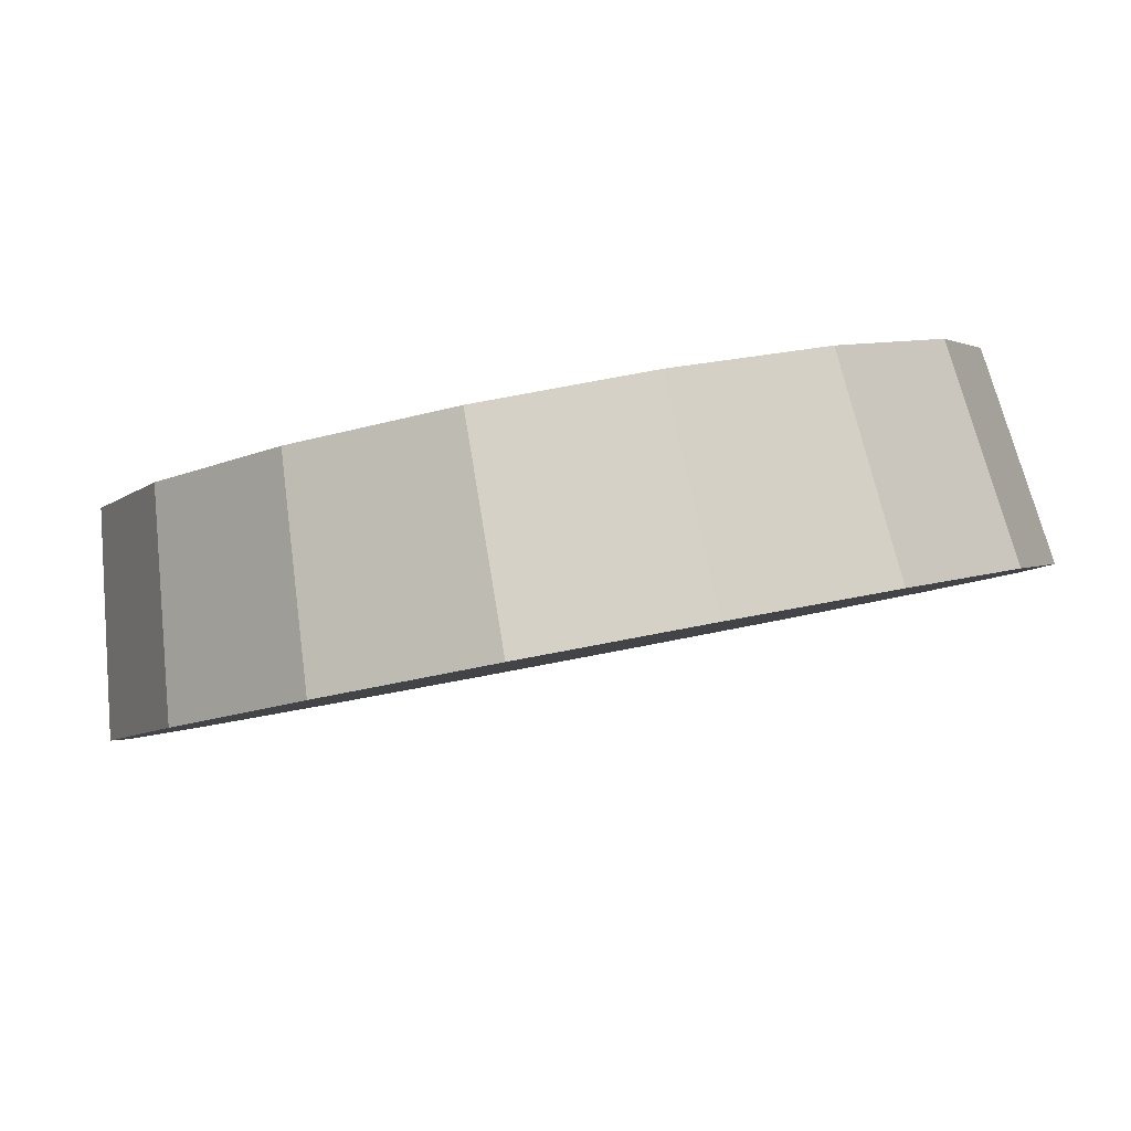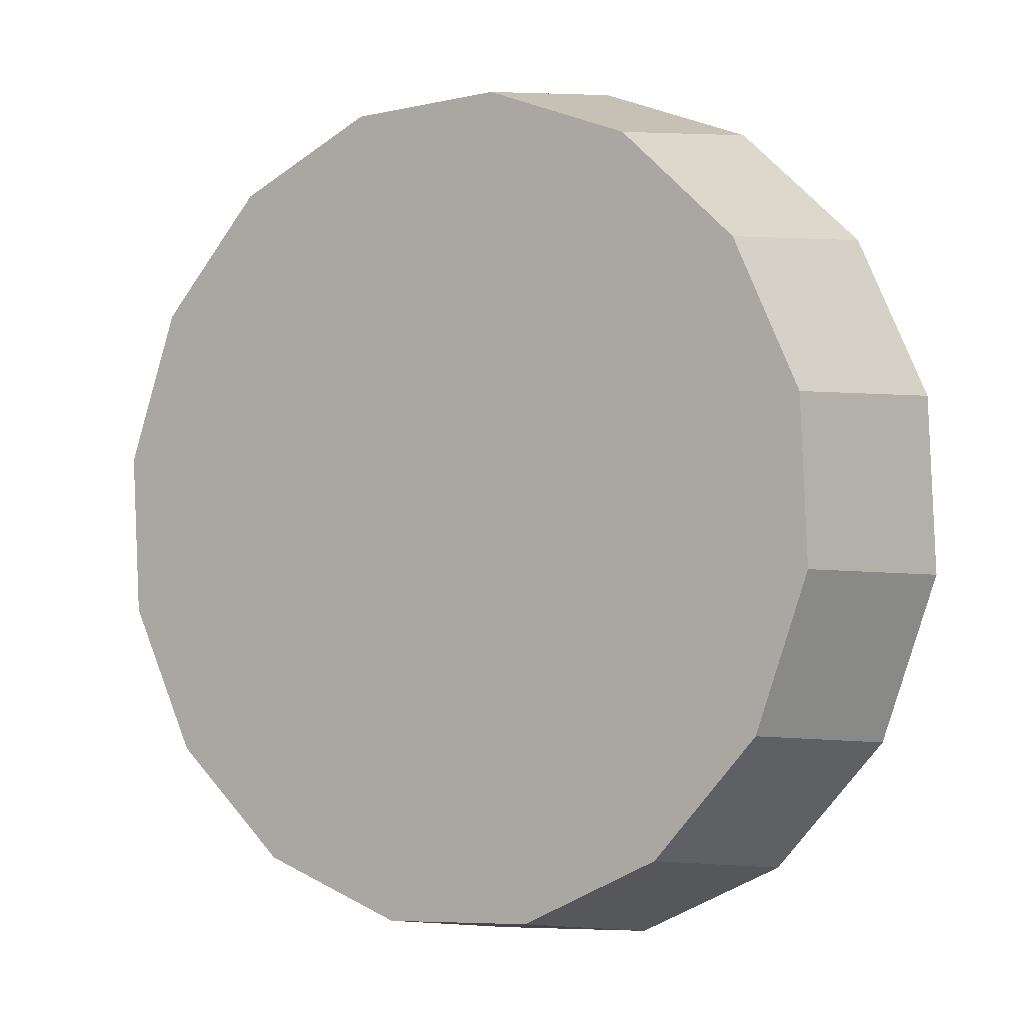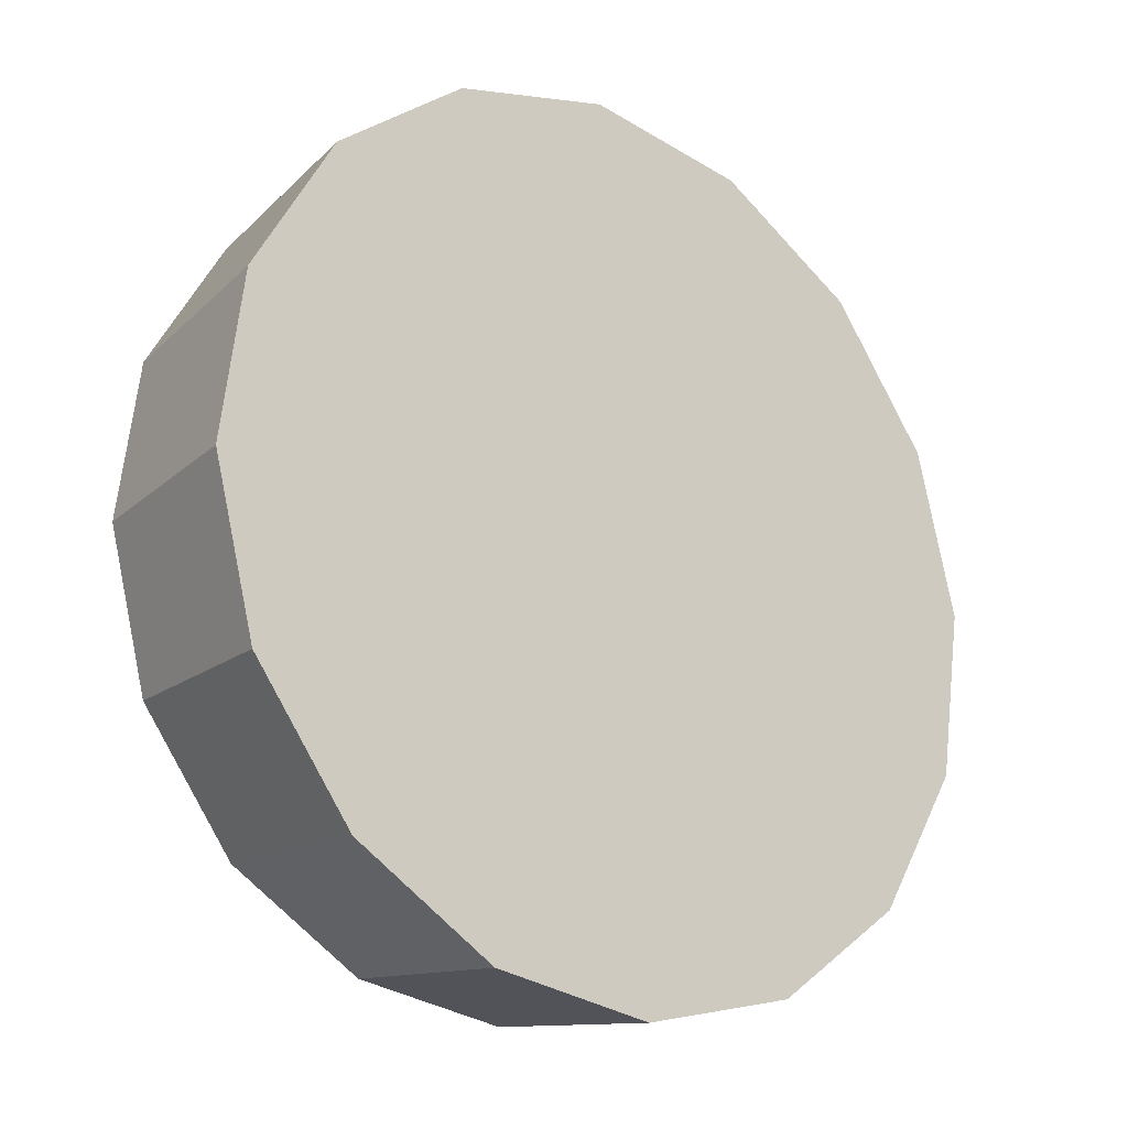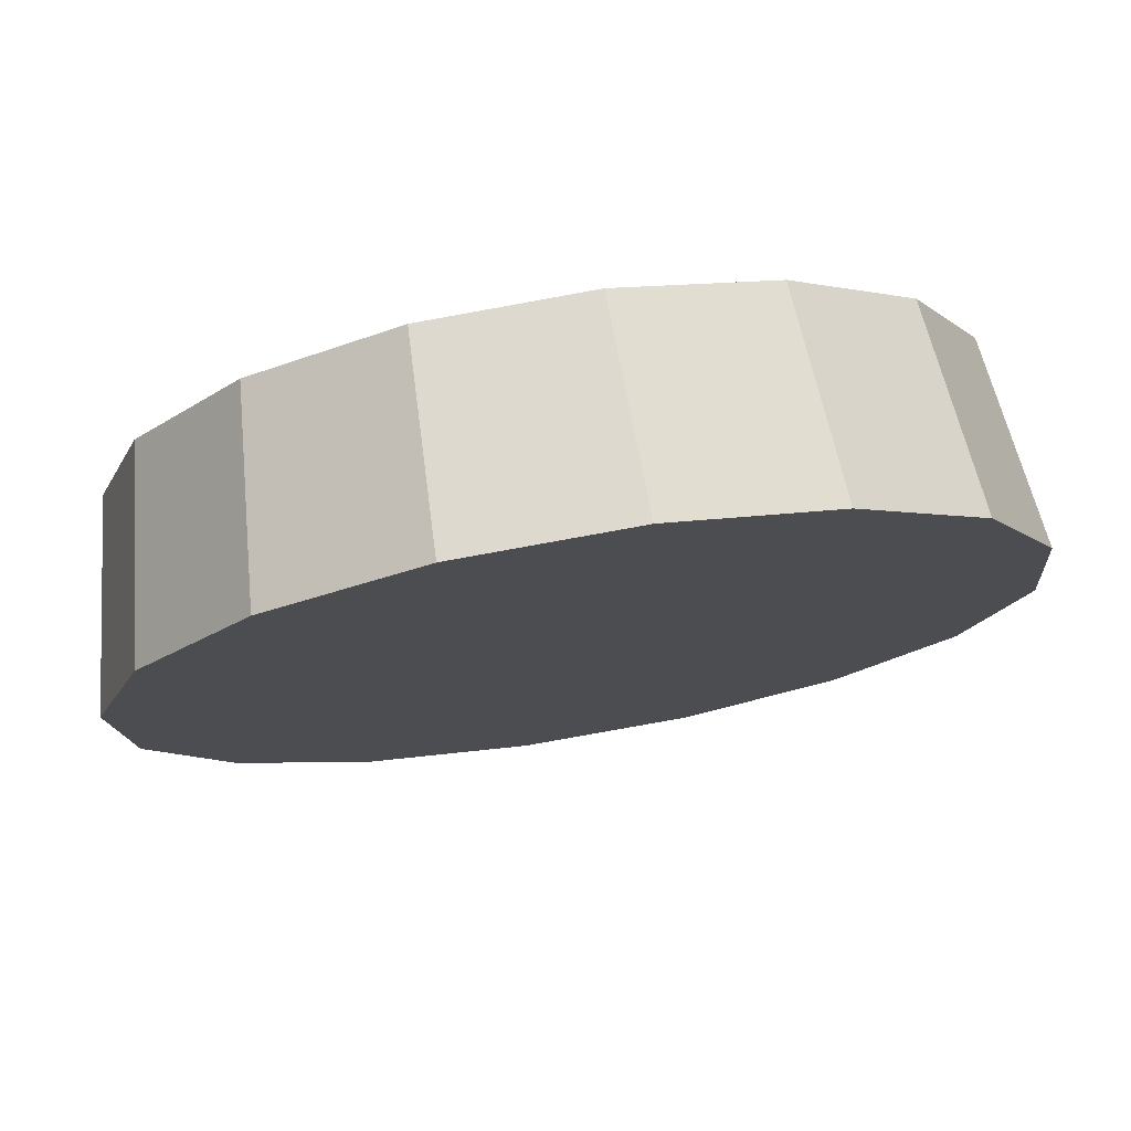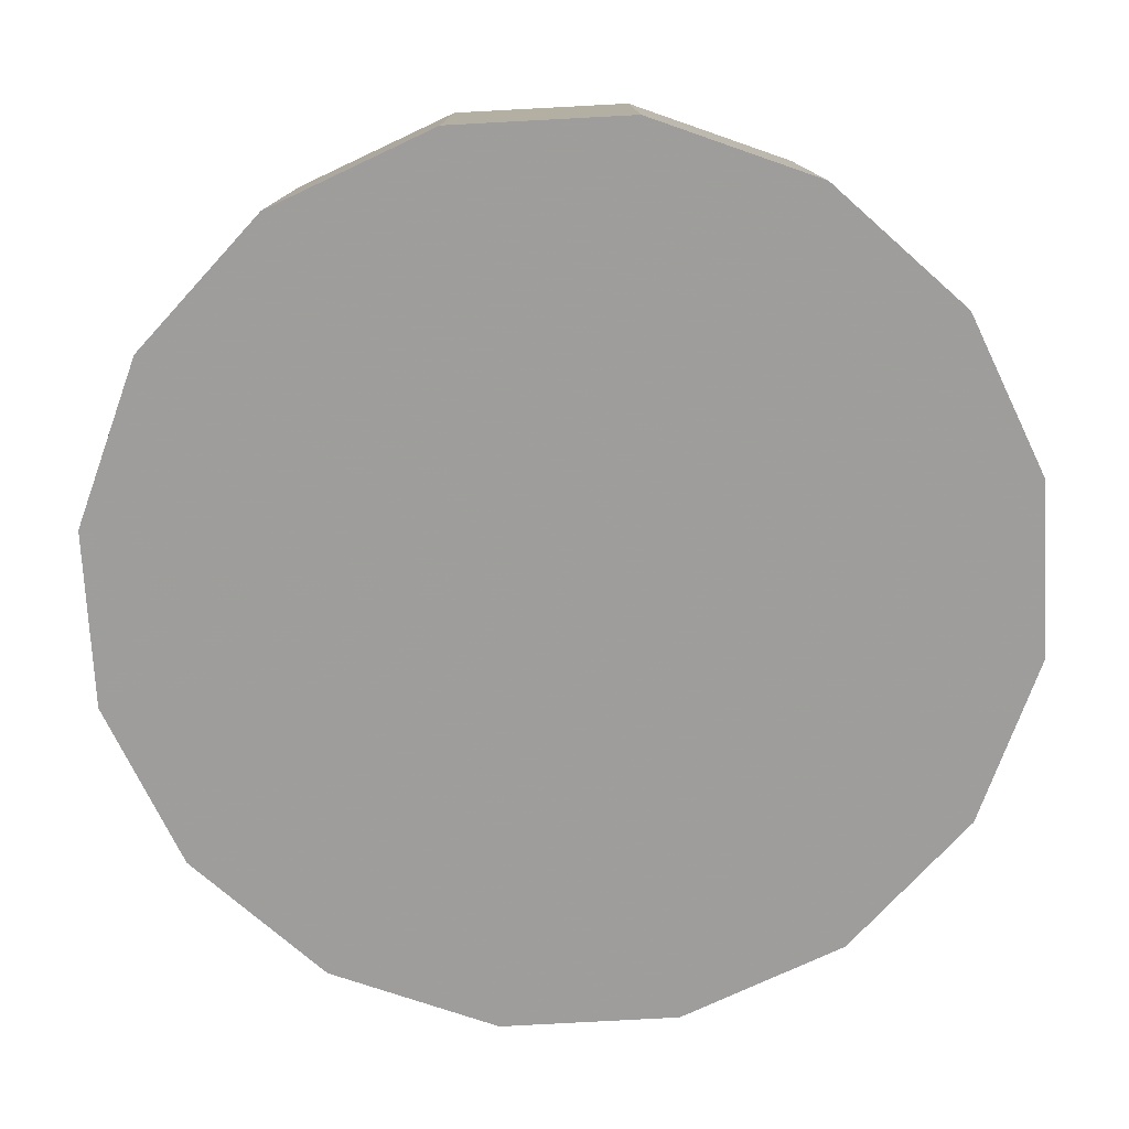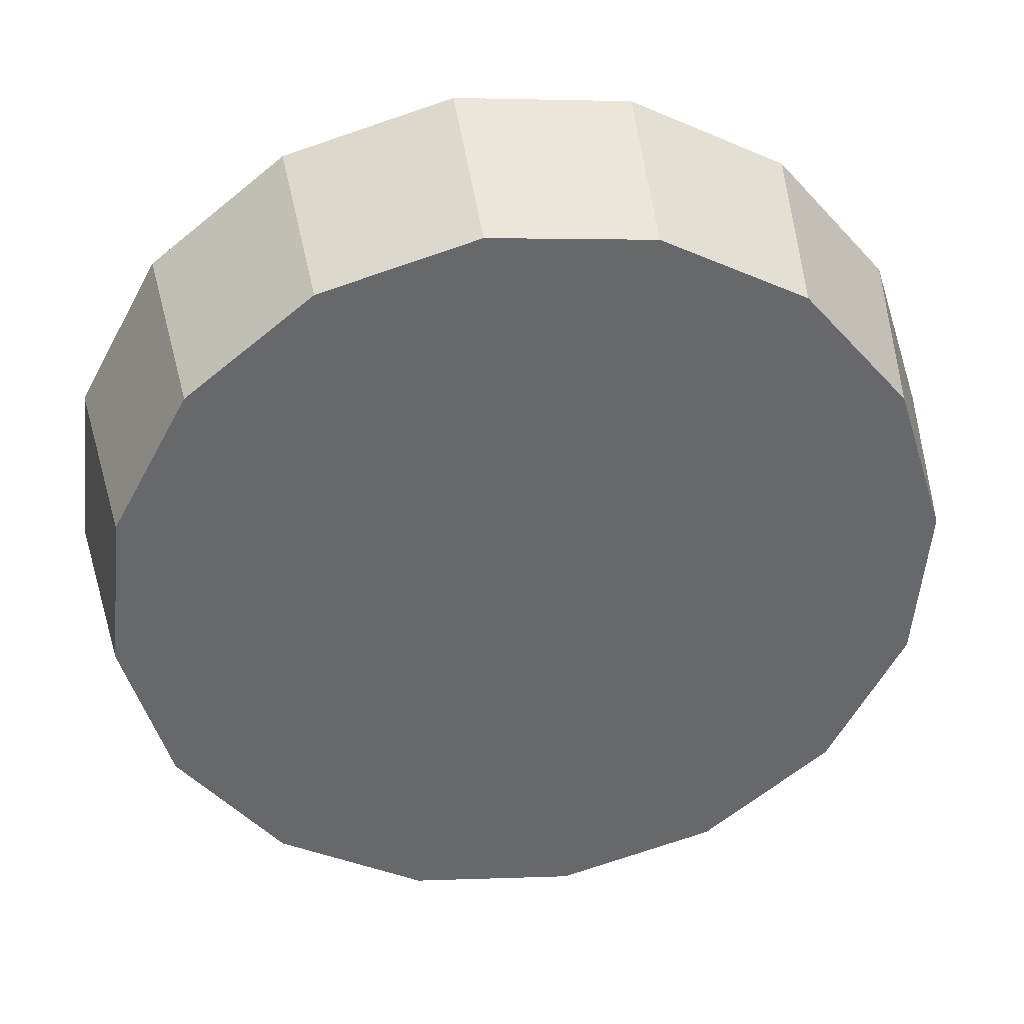
<metadata>
{"format":"obj","ext":"obj","renderer":"f3d","projection":"perspective","resolution":1024,"background":"white","views":[{"elev":-54.3,"azim":-31.6,"up":"+Z"},{"elev":-44.7,"azim":0.4,"up":"+Y"},{"elev":26.5,"azim":86.4,"up":"+Y"},{"elev":38.4,"azim":123.1,"up":"+Z"},{"elev":53.6,"azim":136.4,"up":"+Y"},{"elev":75.6,"azim":-54.6,"up":"+Z"}]}
</metadata>
<code>
v -4.742 -1.696 -2.419
v -4.761 -1.651 -2.395
v -4.795 -1.608 -2.386
v -4.838 -1.575 -2.395
v -4.883 -1.555 -2.419
v -4.925 -1.553 -2.455
v -4.955 -1.569 -2.498
v -4.971 -1.6 -2.541
v -4.969 -1.641 -2.578
v -4.95 -1.686 -2.602
v -4.916 -1.729 -2.611
v -4.873 -1.763 -2.602
v -4.828 -1.782 -2.578
v -4.786 -1.784 -2.541
v -4.756 -1.768 -2.498
v -4.74 -1.738 -2.455
v -4.855 -1.669 -2.498
v -4.855 -1.669 -2.498
v -4.855 -1.669 -2.498
v -4.855 -1.669 -2.498
v -4.855 -1.669 -2.498
v -4.855 -1.669 -2.498
v -4.855 -1.669 -2.498
v -4.855 -1.669 -2.498
v -4.855 -1.669 -2.498
v -4.855 -1.669 -2.498
v -4.855 -1.669 -2.498
v -4.855 -1.669 -2.498
v -4.855 -1.669 -2.498
v -4.855 -1.669 -2.498
v -4.855 -1.669 -2.498
v -4.855 -1.669 -2.498
v -4.787 -1.732 -2.384
v -4.805 -1.689 -2.361
v -4.836 -1.649 -2.353
v -4.876 -1.618 -2.361
v -4.919 -1.6 -2.384
v -4.957 -1.598 -2.418
v -4.986 -1.612 -2.458
v -5 -1.641 -2.498
v -4.999 -1.68 -2.533
v -4.981 -1.722 -2.555
v -4.949 -1.762 -2.563
v -4.909 -1.794 -2.555
v -4.867 -1.812 -2.533
v -4.828 -1.814 -2.498
v -4.799 -1.799 -2.458
v -4.785 -1.77 -2.418
v -4.893 -1.706 -2.458
v -4.893 -1.706 -2.458
v -4.893 -1.706 -2.458
v -4.893 -1.706 -2.458
v -4.893 -1.706 -2.458
v -4.893 -1.706 -2.458
v -4.893 -1.706 -2.458
v -4.893 -1.706 -2.458
v -4.893 -1.706 -2.458
v -4.893 -1.706 -2.458
v -4.893 -1.706 -2.458
v -4.893 -1.706 -2.458
v -4.893 -1.706 -2.458
v -4.893 -1.706 -2.458
v -4.893 -1.706 -2.458
v -4.893 -1.706 -2.458
f 33 34 49
f 49 34 50
f 34 35 50
f 50 35 51
f 35 36 51
f 51 36 52
f 36 37 52
f 52 37 53
f 37 38 53
f 53 38 54
f 38 39 54
f 54 39 55
f 39 40 55
f 55 40 56
f 40 41 56
f 56 41 57
f 41 42 57
f 57 42 58
f 42 43 58
f 58 43 59
f 43 44 59
f 59 44 60
f 44 45 60
f 60 45 61
f 45 46 61
f 61 46 62
f 46 47 62
f 62 47 63
f 47 48 63
f 63 48 64
f 48 33 64
f 64 33 49
f 2 1 17
f 2 17 18
f 3 2 18
f 3 18 19
f 4 3 19
f 4 19 20
f 5 4 20
f 5 20 21
f 6 5 21
f 6 21 22
f 7 6 22
f 7 22 23
f 8 7 23
f 8 23 24
f 9 8 24
f 9 24 25
f 10 9 25
f 10 25 26
f 11 10 26
f 11 26 27
f 12 11 27
f 12 27 28
f 13 12 28
f 13 28 29
f 14 13 29
f 14 29 30
f 15 14 30
f 15 30 31
f 16 15 31
f 16 31 32
f 1 16 32
f 1 32 17
f 49 50 17
f 17 50 18
f 50 51 18
f 18 51 19
f 51 52 19
f 19 52 20
f 52 53 20
f 20 53 21
f 53 54 21
f 21 54 22
f 54 55 22
f 22 55 23
f 55 56 23
f 23 56 24
f 56 57 24
f 24 57 25
f 57 58 25
f 25 58 26
f 58 59 26
f 26 59 27
f 59 60 27
f 27 60 28
f 60 61 28
f 28 61 29
f 61 62 29
f 29 62 30
f 62 63 30
f 30 63 31
f 63 64 31
f 31 64 32
f 64 49 32
f 32 49 17
f 1 2 33
f 33 2 34
f 2 3 34
f 34 3 35
f 3 4 35
f 35 4 36
f 4 5 36
f 36 5 37
f 5 6 37
f 37 6 38
f 6 7 38
f 38 7 39
f 7 8 39
f 39 8 40
f 8 9 40
f 40 9 41
f 9 10 41
f 41 10 42
f 10 11 42
f 42 11 43
f 11 12 43
f 43 12 44
f 12 13 44
f 44 13 45
f 13 14 45
f 45 14 46
f 14 15 46
f 46 15 47
f 15 16 47
f 47 16 48
f 16 1 48
f 48 1 33

</code>
